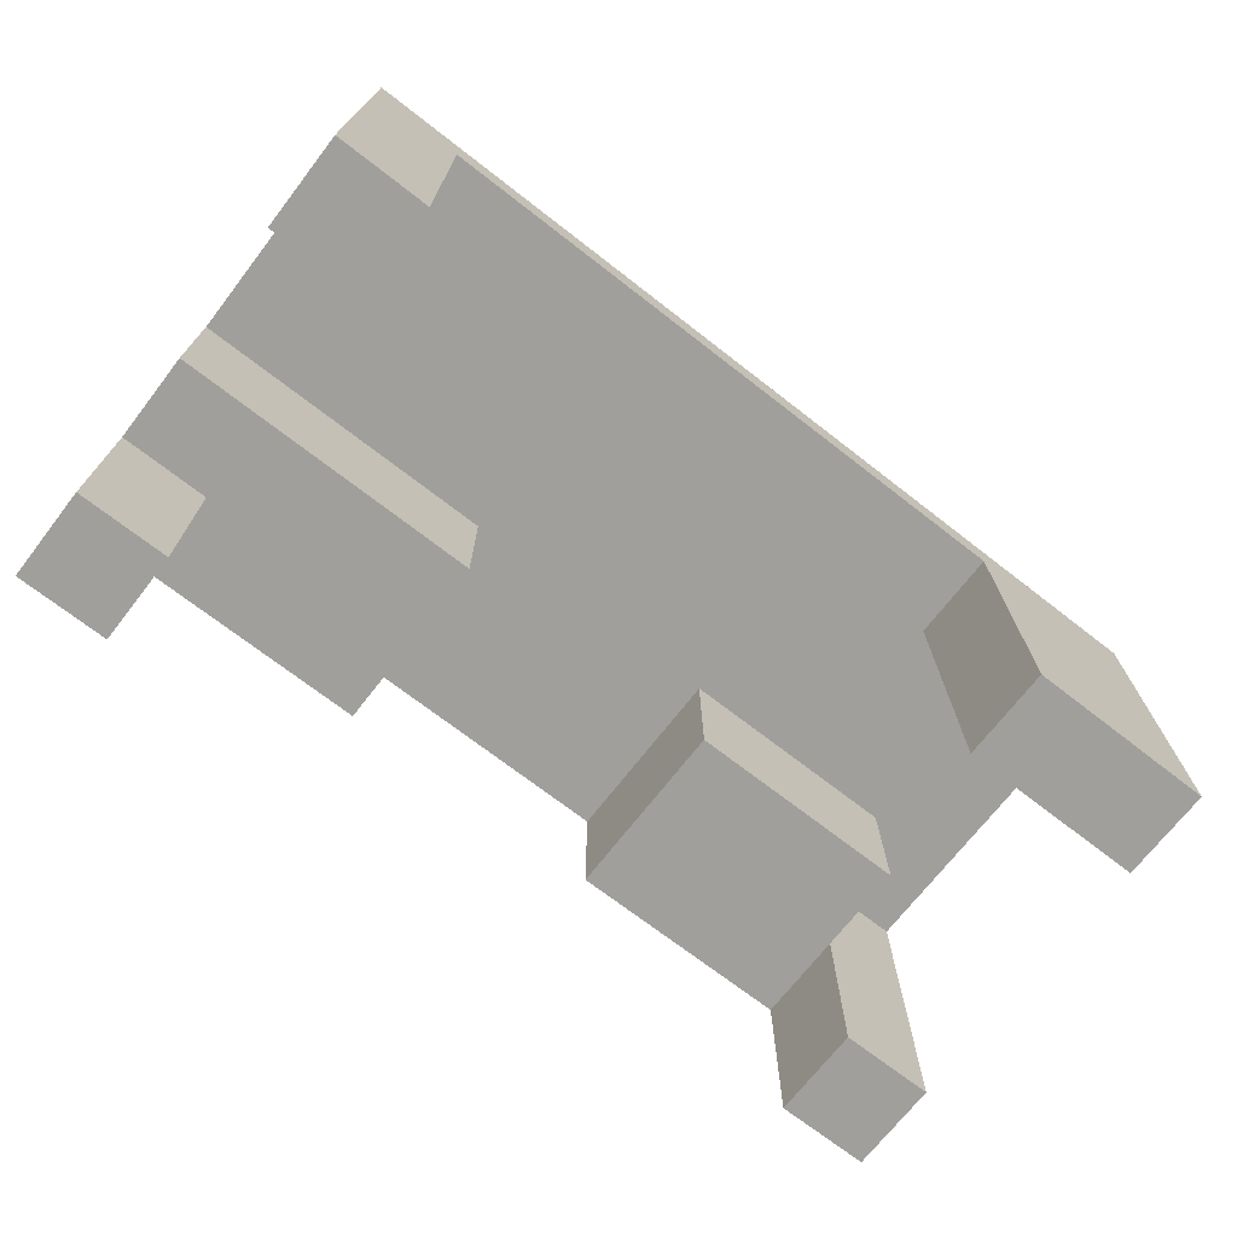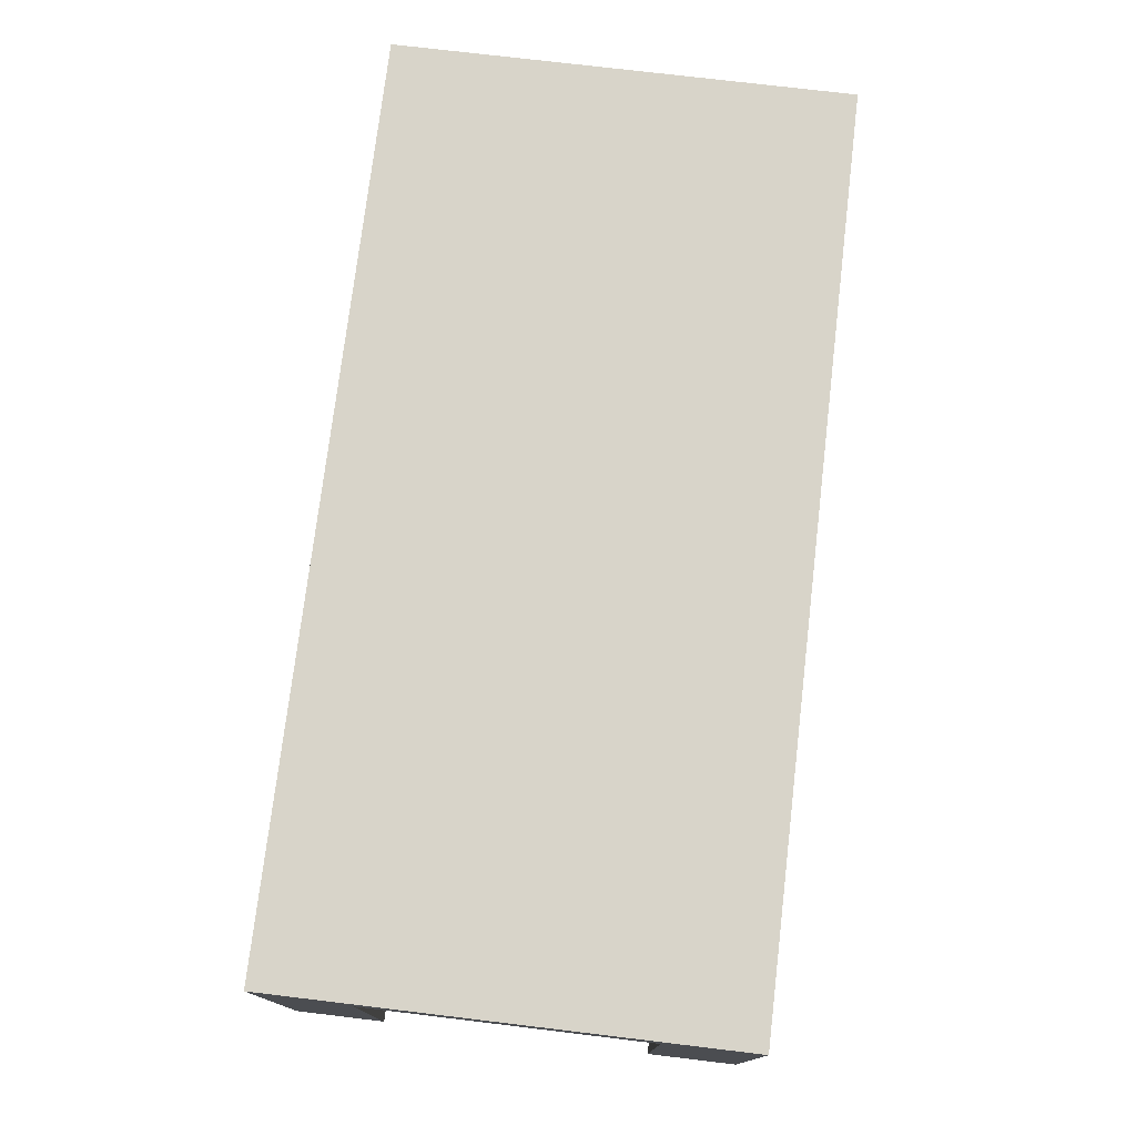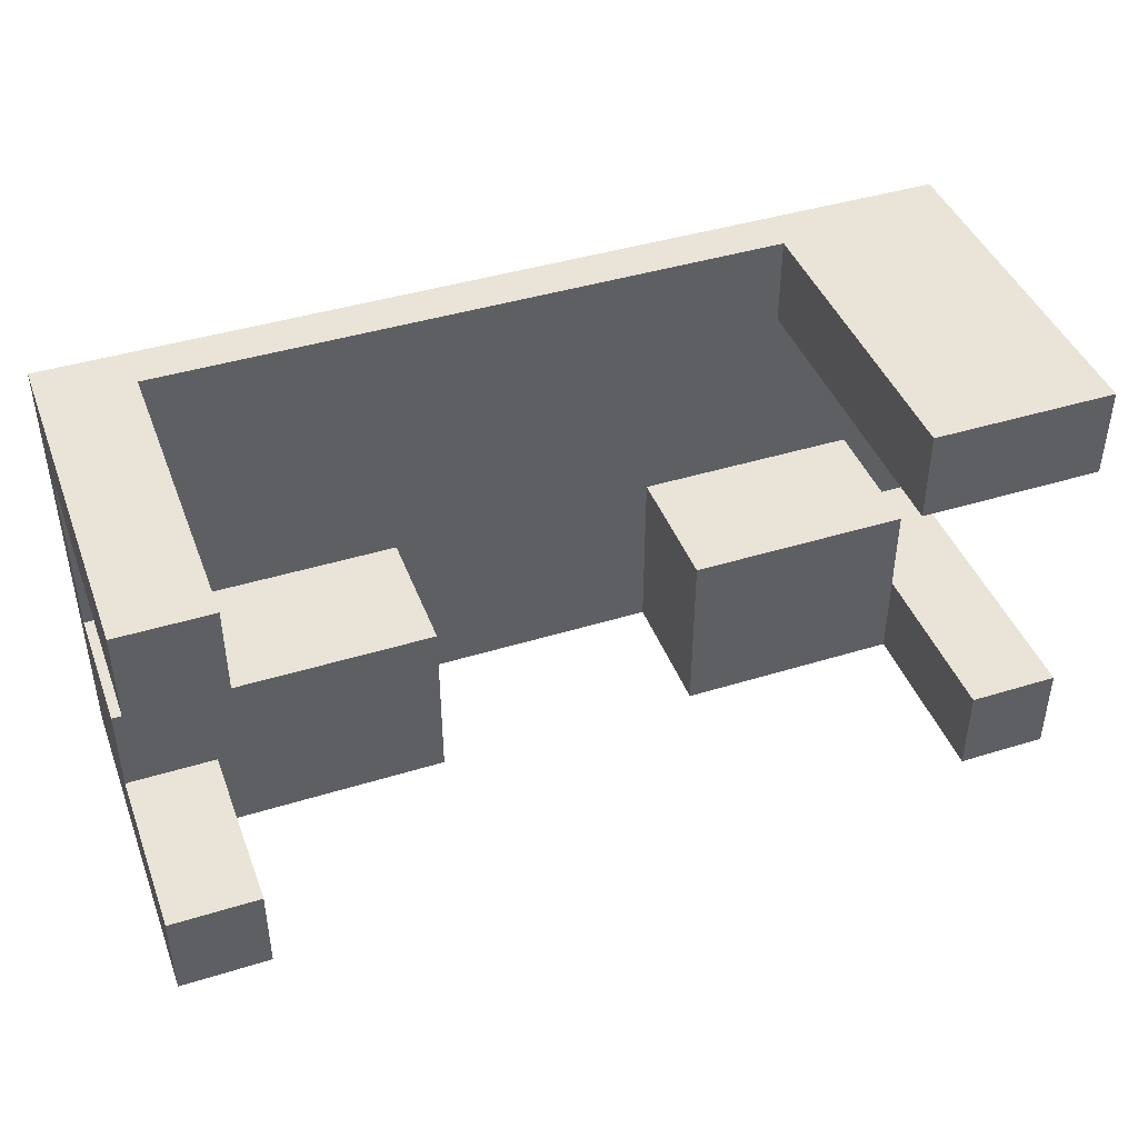
<metadata>
{"format":"obj","ext":"obj","renderer":"f3d","projection":"perspective","resolution":1024,"background":"white","views":[{"elev":-71.2,"azim":-37.8,"up":"+Y"},{"elev":75.4,"azim":96.8,"up":"+Y"},{"elev":42.9,"azim":-20.1,"up":"+Z"}]}
</metadata>
<code>
v  -1 0.06 0.5
v  -1 -0.04 0.3
v  -1 -0.04 0.5
v  -1 0.06 0.4
v  -1 0.06 -0.3
v  -1 -0.04 -0.4
v  -1 -0.04 -0.3
v  -1 0.06 -0.4
v  -1 -0.04 -0.5
v  -1 0.06 -0.5
v  -1 0.16 0.5
v  -1 0.16 0.4
v  -1 0.16 -0.3
v  -1 0.16 -0.4
v  -1 0.16 -0.5
v  -1 0.26 0.5
v  -1 0.26 0.4
v  -1 0.26 -0.3
v  -1 0.26 -0.4
v  -1 0.26 -0.5
v  -1 0.36 0.5
v  -1 0.36 0.4
v  -1 0.36 0.3
v  -1 0.36 -0.3
v  -1 0.36 -0.4
v  -1 0.36 -0.5
v  -1 0.46 -0.2
v  -1 0.36 -0.1
v  -1 0.46 -0.3
v  -1 0.46 -0.4
v  -1 0.56 0.5
v  -1 0.56 0.4
v  -1 0.56 -0.1
v  -1 0.56 -0.2
v  -1 0.56 -0.3
v  -1 0.66 0.5
v  -1 0.66 0.4
v  -1 0.66 0.3
v  -1 0.66 -0.1
v  -1 0.66 -0.2
v  -1 0.66 -0.4
v  -1 0.66 -0.5
v  -1 0.76 0.5
v  -1 0.76 0.4
v  -1 0.66 0.2
v  -1 0.76 0.2
v  -1 0.66 0.1
v  -1 0.76 0.1
v  -1 0.66 -0
v  -1 0.76 -0
v  -1 0.76 -0.1
v  -1 0.76 -0.4
v  -1 0.76 -0.5
v  0.3 0.66 -0.1
v  0.3 0.36 -0.5
v  0.3 0.36 -0.1
v  0.3 0.66 -0.4
v  0.3 0.66 -0.5
v  0.6 0.36 0.5
v  0.6 -0.04 0.3
v  0.6 -0.04 0.5
v  0.6 0.36 0.4
v  0.6 0.46 0.5
v  0.6 0.46 0.4
v  0.6 0.66 0.5
v  0.6 0.66 0.4
v  0.6 0.66 0.3
v  0.8 0.06 -0.3
v  0.8 -0.04 -0.4
v  0.8 -0.04 -0.3
v  0.8 0.06 -0.4
v  0.8 -0.04 -0.5
v  0.8 0.06 -0.5
v  0.8 0.26 -0.4
v  0.8 0.26 -0.5
v  0.8 0.36 -0.3
v  0.8 0.36 -0.5
v  -0.8 -0.04 0.5
v  -0.8 -0.04 0.3
v  -0.8 0.06 0.4
v  -0.8 0.06 0.3
v  -0.8 0.16 0.5
v  -0.8 0.16 0.4
v  -0.8 -0.04 -0.4
v  -0.8 -0.04 -0.5
v  -0.8 0.16 -0.4
v  -0.8 -0.04 -0.3
v  -0.8 0.16 -0.5
v  -0.8 0.26 0.5
v  -0.8 0.26 0.4
v  -0.8 0.26 -0.4
v  -0.8 0.26 -0.5
v  -0.8 0.36 -0.3
v  -0.8 0.36 -0.4
v  -0.8 0.36 -0.5
v  -0.8 0.46 0.5
v  -0.8 0.46 0.4
v  -0.8 0.56 0.5
v  -0.8 0.56 0.4
v  -0.8 0.66 0.5
v  -0.8 0.66 0.4
v  -0.8 0.66 0.3
v  -0.3 0.36 -0.1
v  -0.3 0.36 -0.5
v  -0.3 0.66 -0.1
v  -0.3 0.66 -0.4
v  -0.3 0.66 -0.5
v  0.8 0.36 -0.1
v  0.8 0.66 -0.1
v  0.8 0.66 -0.3
v  1 -0.04 0.5
v  1 -0.04 0.3
v  1 0.06 0.4
v  1 0.06 0.3
v  1 -0.04 -0.3
v  1 -0.04 -0.4
v  1 0.06 -0.3
v  1 -0.04 -0.5
v  1 0.06 -0.4
v  1 0.06 -0.5
v  1 0.16 0.5
v  1 0.16 0.4
v  1 0.26 0.4
v  1 0.26 0.3
v  1 0.26 -0.3
v  1 0.26 -0.4
v  1 0.26 -0.5
v  1 0.36 0.4
v  1 0.36 0.3
v  1 0.36 -0.4
v  1 0.36 -0.5
v  1 0.56 0.5
v  1 0.56 0.4
v  1 0.56 0.3
v  1 0.66 0.5
v  1 0.66 0.4
v  1 0.66 0.3
v  1 0.66 -0.3
v  1 0.76 0.5
v  1 0.66 0.2
v  1 0.76 0.4
v  1 0.66 -0
v  1 0.76 0.2
v  1 0.76 -0
v  1 0.76 -0.5
v  -0.9 0.06 0.5
v  -0.9 0.16 0.5
v  -0.9 0.26 0.5
v  -0.9 0.36 0.5
v  -0.9 0.46 0.5
v  -0.9 0.56 0.5
v  -0.9 0.66 0.5
v  -0.8 0.76 0.5
v  -0.7 0.66 0.5
v  -0.7 0.76 0.5
v  -0.5 0.66 0.5
v  -0.5 0.76 0.5
v  -0.4 0.66 0.5
v  -0.4 0.76 0.5
v  -0.3 0.66 0.5
v  -0.3 0.76 0.5
v  -0.2 0.66 0.5
v  -0.2 0.76 0.5
v  -0.1 0.66 0.5
v  -0.1 0.76 0.5
v  0 0.66 0.5
v  0 0.76 0.5
v  0.7 -0.04 0.5
v  0.7 0.06 0.5
v  0.7 0.26 0.5
v  0.7 0.36 0.5
v  0.7 0.46 0.5
v  0.7 0.56 0.5
v  0.7 0.66 0.5
v  0.8 -0.04 0.5
v  0.8 0.06 0.5
v  0.8 0.26 0.5
v  0.8 0.36 0.5
v  0.8 0.56 0.5
v  0.8 0.66 0.5
v  0.9 -0.04 0.5
v  0.9 0.06 0.5
v  0.9 0.16 0.5
v  0.9 0.26 0.5
v  0.9 0.36 0.5
v  0.9 0.56 0.5
v  0.9 0.66 0.5
v  0.9 0.76 0.5
v  -0.9 0.56 -0.1
v  -0.9 0.66 -0.1
v  -0.8 0.66 -0.1
v  -0.7 0.66 -0.1
v  0.7 0.66 -0.1
v  -0.9 0.06 -0.3
v  -0.9 0.16 -0.3
v  -0.9 0.26 -0.3
v  -0.9 0.36 -0.3
v  0.9 -0.04 -0.3
v  0.9 0.06 -0.3
v  0.9 0.26 -0.3
v  -0.9 0.06 0.3
v  -0.9 0.36 0.3
v  -0.9 0.66 0.3
v  0.7 -0.04 0.3
v  0.7 0.06 0.3
v  0.7 0.66 0.3
v  0.8 -0.04 0.3
v  0.8 0.06 0.3
v  0.8 0.26 0.3
v  0.8 0.36 0.3
v  0.8 0.46 0.3
v  0.8 0.66 0.3
v  0.9 -0.04 0.3
v  0.9 0.06 0.3
v  0.9 0.26 0.3
v  0.9 0.36 0.3
v  0.9 0.46 0.3
v  0.9 0.56 0.3
v  0.9 0.66 0.3
v  -0.9 0.06 -0.5
v  -0.9 0.16 -0.5
v  -0.9 0.26 -0.5
v  -0.9 0.36 -0.5
v  -0.9 0.46 -0.5
v  -0.9 0.56 -0.5
v  -0.9 0.66 -0.5
v  -0.9 0.76 -0.5
v  -0.8 0.46 -0.5
v  -0.8 0.56 -0.5
v  -0.8 0.66 -0.5
v  -0.7 0.46 -0.5
v  -0.7 0.56 -0.5
v  -0.5 0.46 -0.5
v  -0.5 0.66 -0.5
v  0.5 0.46 -0.5
v  0.5 0.66 -0.5
v  0.8 0.46 -0.5
v  0.8 0.66 -0.5
v  0.9 -0.04 -0.5
v  0.9 0.06 -0.5
v  0.9 0.26 -0.5
v  0.9 0.36 -0.5
v  0.9 0.46 -0.5
v  0.9 -0.04 -0.4
v  -0.7 0.66 0.4
v  -0.6 0.66 0.4
v  -0.4 0.66 0.4
v  -0.3 0.66 0.4
v  -0.2 0.66 0.4
v  -0.1 0.66 0.4
v  0 0.66 0.4
v  -0.7 0.66 0.3
v  -0.6 0.66 0.3
v  -0.5 0.66 0.3
v  -0.4 0.66 0.3
v  -0.2 0.66 0.3
v  -0.1 0.66 0.3
v  -0.9 0.66 0.2
v  -0.7 0.66 0.2
v  -0.6 0.66 0.2
v  -0.5 0.66 0.2
v  0.6 0.66 0.2
v  0.7 0.66 0.2
v  0.8 0.66 0.2
v  0.9 0.66 0.2
v  -0.9 0.66 0.1
v  -0.7 0.66 0.1
v  -0.6 0.66 0.1
v  0.6 0.66 0.1
v  0.7 0.66 0.1
v  0.8 0.66 0.1
v  -0.8 0.66 -0
v  0.7 0.66 -0
v  0.8 0.66 -0
v  0.9 0.66 -0
v  0.9 0.66 -0.1
v  -0.9 0.76 0.4
v  -0.8 0.76 0.4
v  -0.7 0.76 0.4
v  -0.6 0.76 0.4
v  -0.4 0.76 0.4
v  -0.3 0.76 0.4
v  -0.2 0.76 0.4
v  -0.1 0.76 0.4
v  0 0.76 0.4
v  0.7 0.76 0.4
v  0.8 0.76 0.4
v  0.9 0.76 0.4
v  -0.8 0.76 0.3
v  -0.7 0.76 0.3
v  -0.6 0.76 0.3
v  -0.5 0.76 0.3
v  -0.4 0.76 0.3
v  -0.2 0.76 0.3
v  -0.1 0.76 0.3
v  0.7 0.76 0.3
v  0.8 0.76 0.3
v  0.9 0.76 0.3
v  -0.9 0.76 0.2
v  -0.7 0.76 0.2
v  -0.6 0.76 0.2
v  -0.5 0.76 0.2
v  0.6 0.76 0.2
v  0.7 0.76 0.2
v  0.8 0.76 0.2
v  0.9 0.76 0.2
v  -0.9 0.76 0.1
v  -0.7 0.76 0.1
v  -0.6 0.76 0.1
v  0.6 0.76 0.1
v  0.7 0.76 0.1
v  0.8 0.76 0.1
v  -0.8 0.76 -0
v  0.7 0.76 -0
v  0.8 0.76 -0
v  0.9 0.76 -0
v  -0.8 0.76 -0.1
v  -0.7 0.76 -0.1
v  0.8 0.76 -0.1
v  0.9 0.76 -0.1
v  -0.8 0.76 -0.2
v  -0.7 0.76 -0.2
v  -0.6 0.76 -0.2
v  -0.9 0.76 -0.3
v  -0.7 0.76 -0.3
v  -0.6 0.76 -0.3
v  -0.9 0.76 -0.4
v  -0.7 0.76 -0.4
v  0.7 0.76 -0.4
o desk
g desk
f 1 2 3
f 4 2 1
f 5 6 7
f 8 9 6
f 8 6 5
f 10 9 8
f 11 4 1
f 12 2 4
f 12 4 11
f 13 8 5
f 14 10 8
f 14 8 13
f 15 10 14
f 16 12 11
f 17 2 12
f 17 12 16
f 18 14 13
f 19 15 14
f 19 14 18
f 20 15 19
f 21 17 16
f 22 2 17
f 22 17 21
f 23 2 22
f 24 19 18
f 25 20 19
f 25 19 24
f 26 20 25
f 27 24 28
f 29 25 24
f 29 24 27
f 30 26 25
f 30 25 29
f 31 22 21
f 32 23 22
f 32 22 31
f 33 27 28
f 34 29 27
f 34 27 33
f 35 30 29
f 35 29 34
f 36 32 31
f 37 23 32
f 37 32 36
f 38 23 37
f 39 34 33
f 40 35 34
f 40 34 39
f 41 26 30
f 41 35 40
f 41 30 35
f 42 26 41
f 43 37 36
f 44 38 37
f 44 37 43
f 44 45 38
f 46 47 45
f 46 45 44
f 48 49 47
f 48 47 46
f 50 39 49
f 50 49 48
f 51 40 39
f 51 39 50
f 51 41 40
f 52 42 41
f 52 41 51
f 53 42 52
f 54 55 56
f 57 55 54
f 58 55 57
f 59 60 61
f 62 60 59
f 63 62 59
f 64 60 62
f 64 62 63
f 65 64 63
f 66 60 64
f 66 64 65
f 67 60 66
f 68 69 70
f 71 72 69
f 71 69 68
f 73 72 71
f 74 71 68
f 74 73 71
f 75 73 74
f 76 74 68
f 76 75 74
f 77 75 76
f 78 79 80
f 80 79 81
f 78 80 82
f 80 81 83
f 82 80 83
f 84 85 86
f 87 84 86
f 86 85 88
f 82 83 89
f 83 81 90
f 89 83 90
f 87 86 91
f 86 88 91
f 91 88 92
f 87 91 93
f 91 92 94
f 93 91 94
f 94 92 95
f 89 90 96
f 90 81 97
f 96 90 97
f 96 97 98
f 97 81 99
f 98 97 99
f 98 99 100
f 99 81 101
f 100 99 101
f 101 81 102
f 103 104 105
f 105 104 106
f 106 104 107
f 108 76 109
f 109 76 110
f 111 112 113
f 113 112 114
f 115 116 117
f 116 118 119
f 117 116 119
f 119 118 120
f 111 113 121
f 113 114 122
f 121 113 122
f 121 122 123
f 122 114 123
f 123 114 124
f 117 119 125
f 119 120 126
f 125 119 126
f 126 120 127
f 123 124 128
f 121 123 128
f 128 124 129
f 126 127 130
f 125 126 130
f 130 127 131
f 128 129 132
f 121 128 132
f 132 129 133
f 133 129 134
f 132 133 135
f 133 134 136
f 135 133 136
f 136 134 137
f 130 131 138
f 125 130 138
f 135 136 139
f 137 140 141
f 139 136 141
f 136 137 141
f 140 142 143
f 141 140 143
f 142 138 144
f 143 142 144
f 138 131 145
f 144 138 145
f 146 1 3
f 146 11 1
f 147 16 11
f 147 11 146
f 148 21 16
f 148 16 147
f 149 31 21
f 149 21 148
f 150 31 149
f 151 36 31
f 151 31 150
f 152 43 36
f 152 36 151
f 78 146 3
f 78 147 146
f 82 148 147
f 82 147 78
f 89 150 149
f 89 148 82
f 89 149 148
f 96 151 150
f 96 150 89
f 98 152 151
f 98 151 96
f 100 43 152
f 100 152 98
f 153 43 100
f 154 153 100
f 155 153 154
f 156 155 154
f 157 155 156
f 158 157 156
f 159 157 158
f 160 159 158
f 161 159 160
f 162 161 160
f 163 161 162
f 164 163 162
f 165 163 164
f 166 165 164
f 167 165 166
f 65 167 166
f 168 59 61
f 169 59 168
f 170 59 169
f 171 63 59
f 171 59 170
f 172 65 63
f 172 63 171
f 173 65 172
f 174 167 65
f 174 65 173
f 175 169 168
f 176 170 169
f 176 169 175
f 177 171 170
f 177 170 176
f 178 173 172
f 178 171 177
f 178 172 171
f 179 174 173
f 179 173 178
f 180 167 174
f 180 174 179
f 181 176 175
f 182 177 176
f 182 176 181
f 183 177 182
f 184 178 177
f 184 177 183
f 185 179 178
f 185 178 184
f 186 180 179
f 186 179 185
f 187 167 180
f 187 180 186
f 188 167 187
f 111 183 182
f 111 182 181
f 121 186 185
f 121 183 111
f 121 184 183
f 121 185 184
f 132 187 186
f 132 186 121
f 135 188 187
f 135 187 132
f 139 188 135
f 189 33 28
f 189 39 33
f 190 39 189
f 191 190 189
f 192 191 189
f 103 189 28
f 103 192 189
f 105 192 103
f 193 54 56
f 108 193 56
f 109 193 108
f 194 5 7
f 194 13 5
f 195 18 13
f 195 13 194
f 196 24 18
f 196 18 195
f 197 24 196
f 87 195 194
f 87 194 7
f 87 197 196
f 87 196 195
f 93 197 87
f 198 68 70
f 199 76 68
f 199 68 198
f 199 110 76
f 200 110 199
f 115 199 198
f 117 200 199
f 117 199 115
f 125 110 200
f 125 200 117
f 138 110 125
f 2 23 201
f 23 38 202
f 201 23 202
f 202 38 203
f 2 201 79
f 201 202 81
f 79 201 81
f 202 203 81
f 81 203 102
f 60 67 204
f 204 67 205
f 205 67 206
f 204 205 207
f 205 206 208
f 207 205 208
f 208 206 209
f 209 206 210
f 210 206 211
f 211 206 212
f 207 208 213
f 208 209 214
f 213 208 214
f 209 210 215
f 214 209 215
f 210 211 216
f 215 210 216
f 211 212 217
f 216 211 217
f 217 212 218
f 218 212 219
f 213 214 112
f 214 215 114
f 112 214 114
f 215 216 124
f 114 215 124
f 216 217 129
f 124 216 129
f 217 218 129
f 218 219 134
f 129 218 134
f 134 219 137
f 9 10 220
f 10 15 220
f 15 20 221
f 220 15 221
f 20 26 222
f 221 20 222
f 26 42 223
f 222 26 223
f 223 42 224
f 224 42 225
f 42 53 226
f 225 42 226
f 226 53 227
f 9 220 85
f 220 221 85
f 221 222 88
f 85 221 88
f 222 223 92
f 88 222 92
f 223 224 95
f 92 223 95
f 224 225 228
f 95 224 228
f 225 226 229
f 228 225 229
f 226 227 230
f 229 226 230
f 228 229 231
f 95 228 231
f 229 230 232
f 231 229 232
f 95 231 233
f 231 232 233
f 230 227 234
f 233 232 234
f 232 230 234
f 95 233 104
f 233 234 104
f 234 227 107
f 104 234 107
f 107 227 58
f 55 58 235
f 58 227 236
f 235 58 236
f 55 235 77
f 235 236 237
f 77 235 237
f 236 227 238
f 237 236 238
f 72 73 239
f 73 75 240
f 239 73 240
f 75 77 241
f 240 75 241
f 77 237 242
f 241 77 242
f 237 238 243
f 242 237 243
f 239 240 118
f 240 241 120
f 118 240 120
f 241 242 127
f 120 241 127
f 242 243 131
f 127 242 131
f 243 238 145
f 131 243 145
f 238 227 145
f 2 78 3
f 79 78 2
f 60 168 61
f 204 175 168
f 204 168 60
f 207 181 175
f 207 175 204
f 213 111 181
f 213 181 207
f 112 111 213
f 6 87 7
f 84 87 6
f 69 198 70
f 244 115 198
f 244 198 69
f 116 115 244
f 9 84 6
f 85 84 9
f 72 244 69
f 239 116 244
f 239 244 72
f 118 116 239
f 24 103 28
f 197 103 24
f 93 103 197
f 76 108 56
f 94 103 93
f 95 103 94
f 104 103 95
f 55 76 56
f 77 76 55
f 101 154 100
f 245 156 154
f 245 154 101
f 246 156 245
f 247 158 156
f 247 160 158
f 248 162 160
f 248 160 247
f 249 164 162
f 249 162 248
f 250 166 164
f 250 164 249
f 251 65 166
f 251 166 250
f 66 65 251
f 102 245 101
f 252 246 245
f 252 245 102
f 253 156 246
f 253 246 252
f 254 247 156
f 254 156 253
f 255 248 247
f 255 247 254
f 255 249 248
f 256 250 249
f 256 249 255
f 257 251 250
f 257 250 256
f 257 66 251
f 67 66 257
f 45 203 38
f 258 252 102
f 258 203 45
f 258 102 203
f 259 253 252
f 259 252 258
f 260 254 253
f 260 253 259
f 261 255 254
f 261 254 260
f 261 256 255
f 261 67 257
f 261 206 67
f 261 257 256
f 262 206 261
f 263 212 206
f 263 206 262
f 264 219 212
f 264 212 263
f 264 137 219
f 265 137 264
f 140 137 265
f 47 258 45
f 266 259 258
f 266 258 47
f 267 260 259
f 267 259 266
f 268 261 260
f 268 260 267
f 268 262 261
f 269 263 262
f 269 262 268
f 270 264 263
f 270 263 269
f 270 265 264
f 271 265 270
f 49 266 47
f 49 267 266
f 272 267 49
f 273 268 267
f 273 271 270
f 273 269 268
f 273 270 269
f 274 265 271
f 274 271 273
f 275 140 265
f 275 265 274
f 142 140 275
f 39 272 49
f 190 272 39
f 191 267 272
f 191 272 190
f 192 273 267
f 192 267 191
f 105 273 192
f 54 273 105
f 193 274 273
f 193 273 54
f 109 275 274
f 109 274 193
f 276 142 275
f 276 275 109
f 110 276 109
f 138 142 276
f 138 276 110
f 106 54 105
f 57 54 106
f 107 57 106
f 58 57 107
f 43 153 44
f 44 153 277
f 153 155 278
f 277 153 278
f 155 157 279
f 278 155 279
f 279 157 280
f 157 159 281
f 159 161 281
f 161 163 282
f 281 161 282
f 163 165 283
f 282 163 283
f 165 167 284
f 283 165 284
f 167 188 285
f 284 167 285
f 285 188 286
f 286 188 287
f 188 139 288
f 287 188 288
f 288 139 141
f 277 278 289
f 278 279 289
f 279 280 290
f 289 279 290
f 280 157 291
f 290 280 291
f 157 281 292
f 291 157 292
f 281 282 293
f 292 281 293
f 282 283 293
f 283 284 294
f 293 283 294
f 284 285 295
f 294 284 295
f 285 286 295
f 286 287 296
f 295 286 296
f 287 288 297
f 296 287 297
f 288 141 298
f 297 288 298
f 44 277 46
f 289 290 299
f 46 277 299
f 277 289 299
f 290 291 300
f 299 290 300
f 291 292 301
f 300 291 301
f 294 295 302
f 301 292 302
f 295 296 302
f 293 294 302
f 292 293 302
f 302 296 303
f 296 297 304
f 303 296 304
f 297 298 305
f 304 297 305
f 298 141 306
f 305 298 306
f 306 141 143
f 46 299 48
f 299 300 307
f 48 299 307
f 300 301 308
f 307 300 308
f 302 303 309
f 308 301 309
f 301 302 309
f 303 304 310
f 309 303 310
f 304 305 311
f 310 304 311
f 305 306 311
f 311 306 312
f 48 307 50
f 307 308 50
f 50 308 313
f 309 310 314
f 308 309 314
f 311 312 314
f 310 311 314
f 312 306 315
f 314 312 315
f 306 143 316
f 315 306 316
f 316 143 144
f 50 313 51
f 313 308 317
f 51 313 317
f 308 314 318
f 317 308 318
f 314 315 319
f 315 316 319
f 316 144 320
f 319 316 320
f 51 317 321
f 317 318 321
f 318 314 322
f 321 318 322
f 322 314 323
f 51 321 324
f 321 322 324
f 322 323 325
f 324 322 325
f 323 314 326
f 325 323 326
f 51 324 52
f 324 325 327
f 52 324 327
f 325 326 328
f 327 325 328
f 319 320 329
f 328 326 329
f 314 319 329
f 326 314 329
f 52 327 53
f 327 328 227
f 53 327 227
f 328 329 227
f 320 144 145
f 227 329 145
f 329 320 145

</code>
